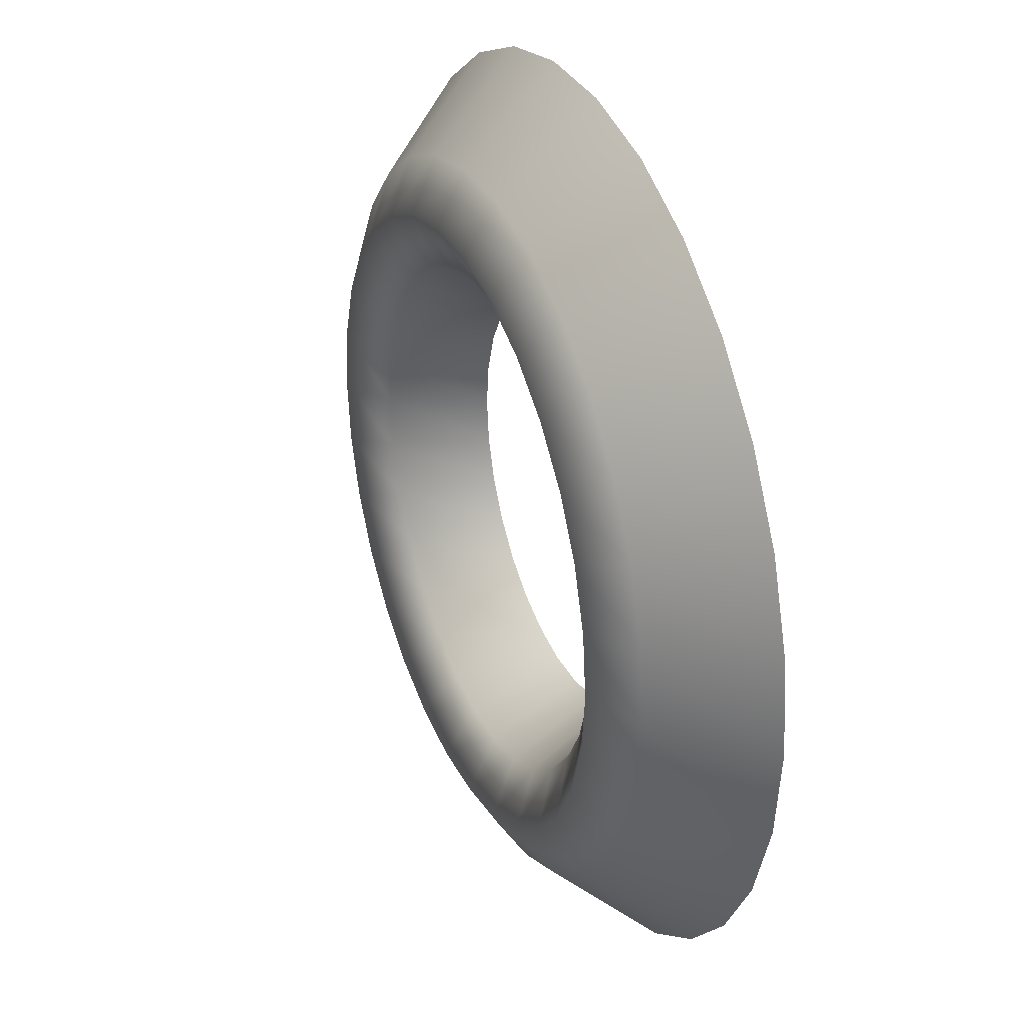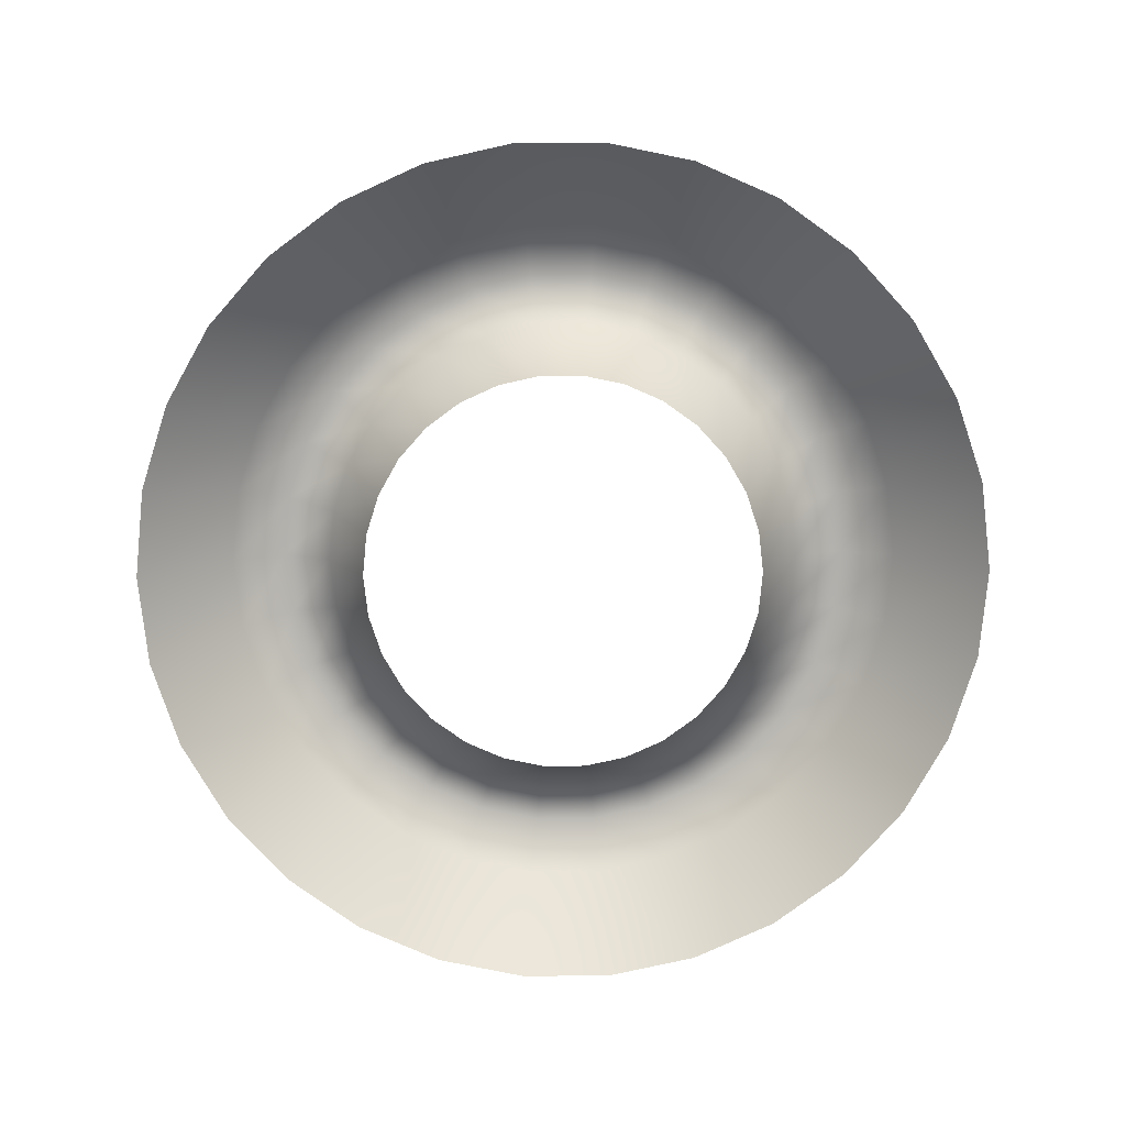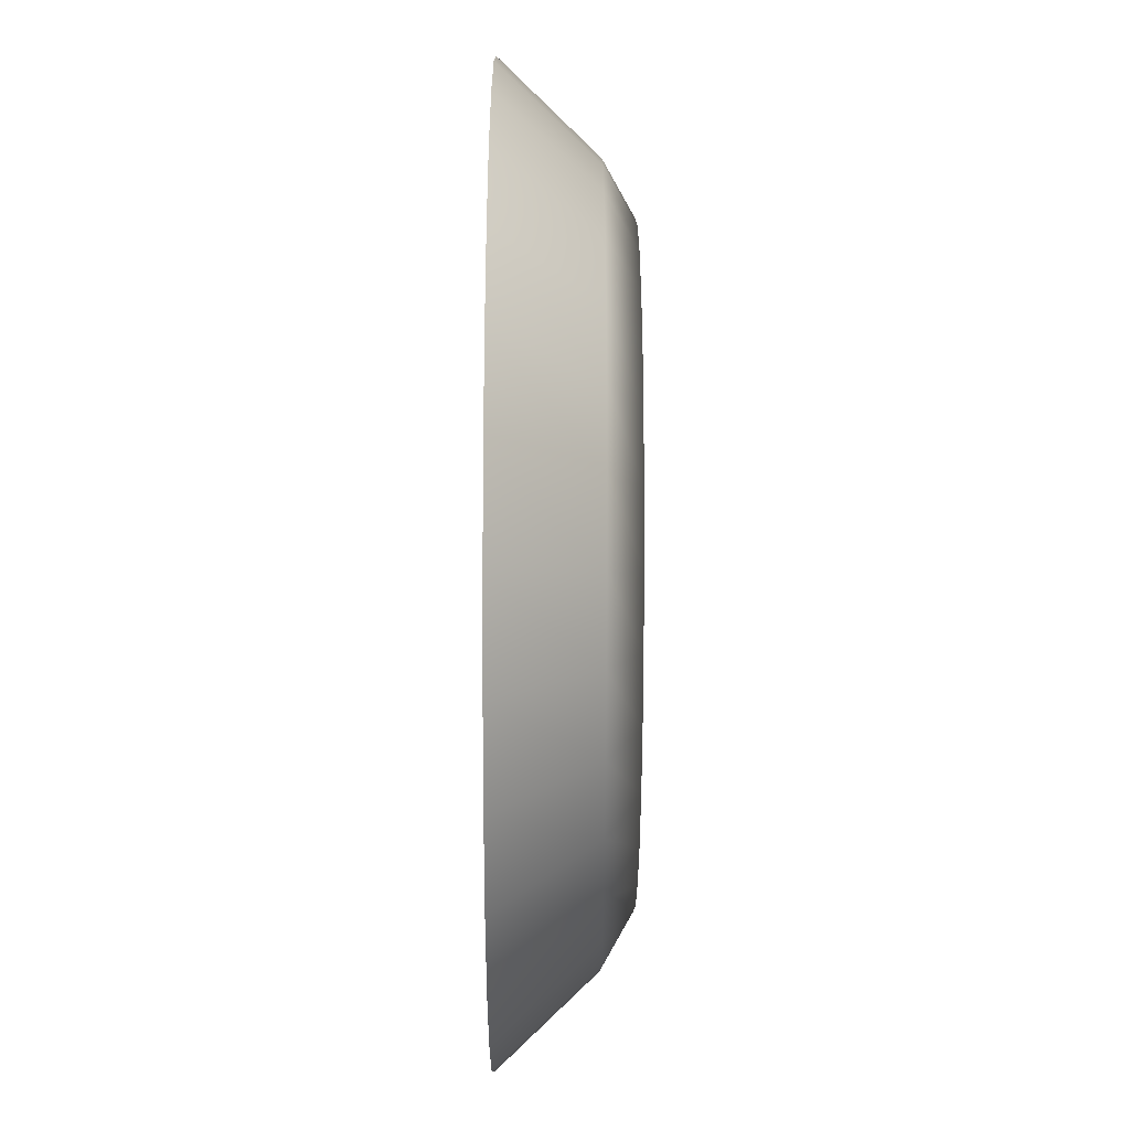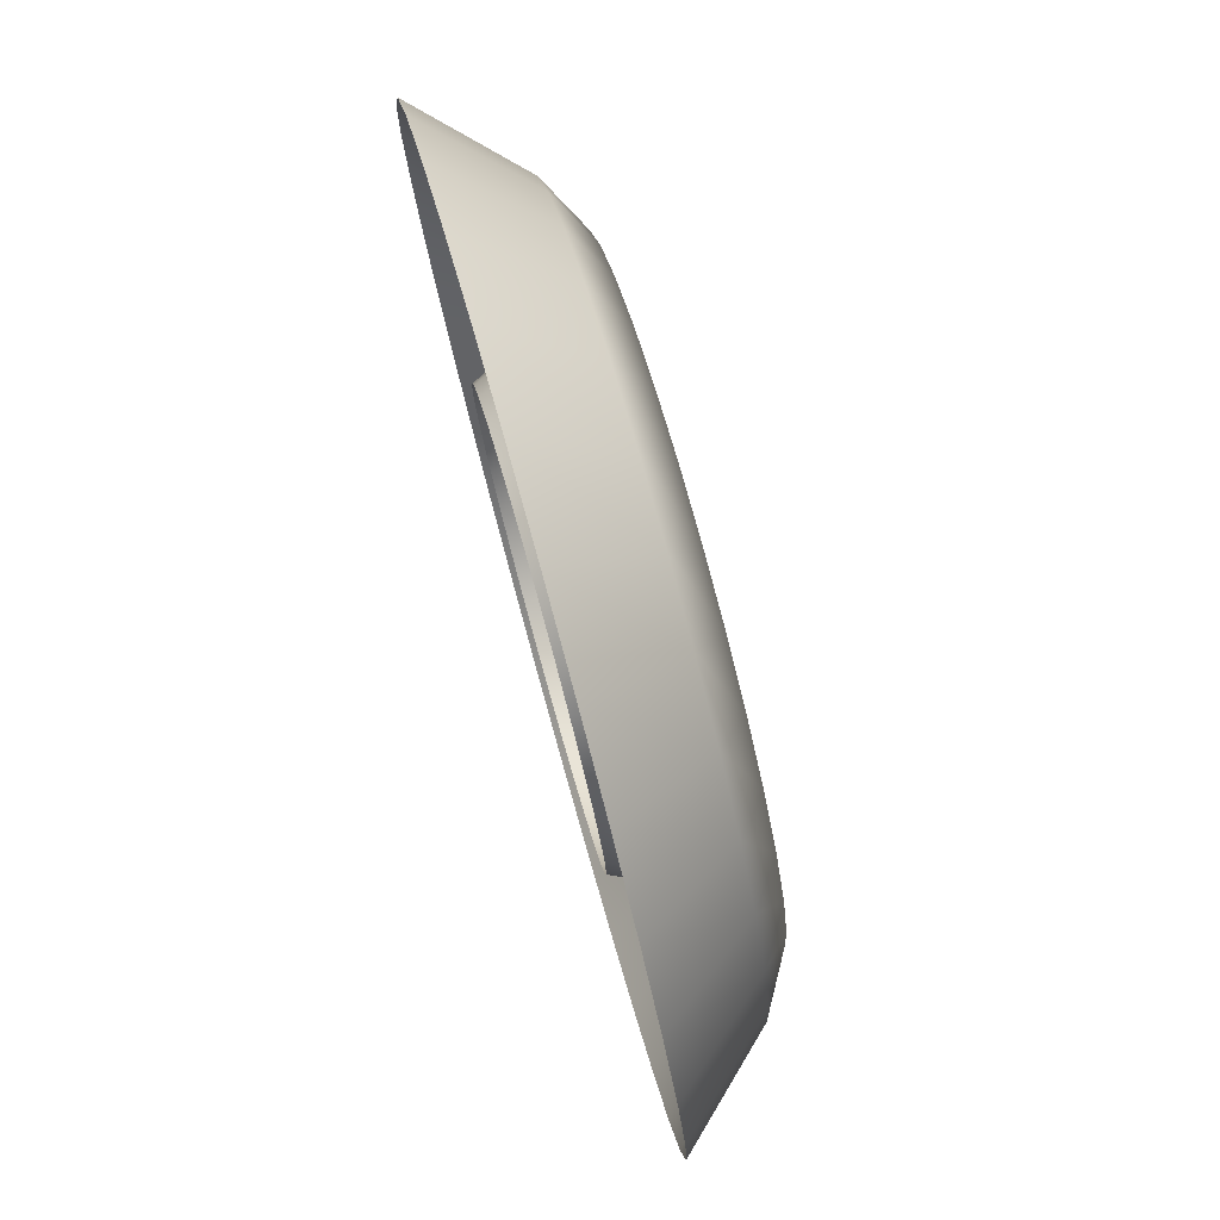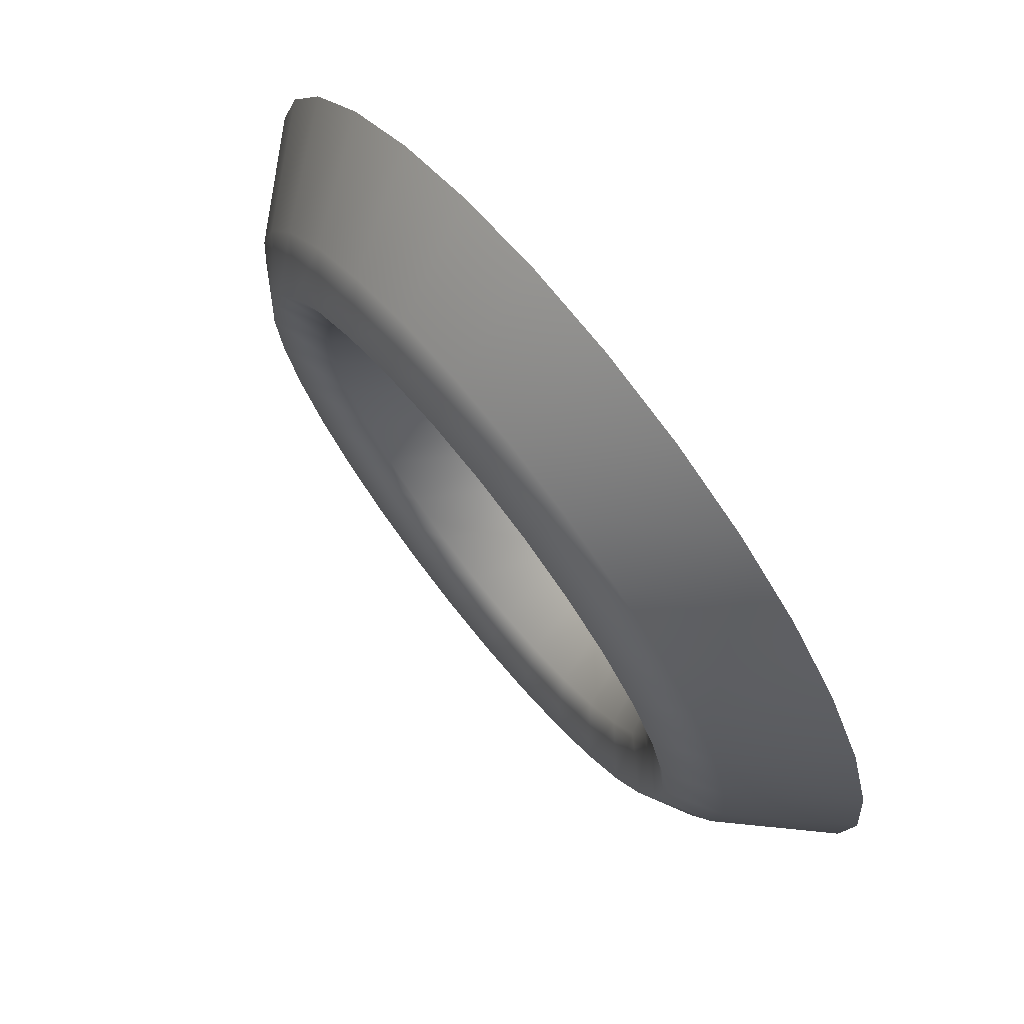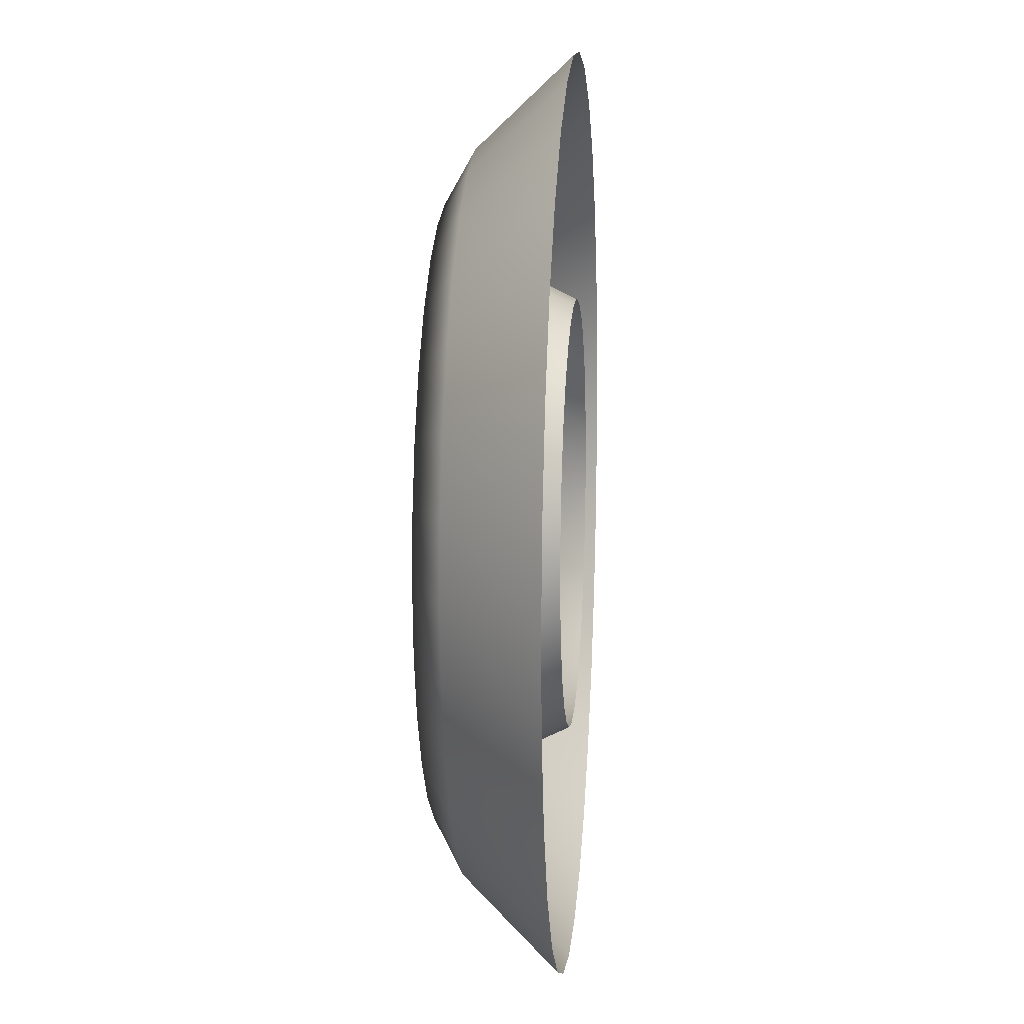
<metadata>
{"format":"obj","ext":"obj","renderer":"f3d","projection":"perspective","resolution":1024,"background":"white","views":[{"elev":32.5,"azim":-113.2,"up":"+Z"},{"elev":-79.0,"azim":-23.5,"up":"+Y"},{"elev":-47.1,"azim":89.8,"up":"+Z"},{"elev":78.7,"azim":74.5,"up":"+Z"},{"elev":73.3,"azim":-128.7,"up":"+Z"},{"elev":12.6,"azim":-85.2,"up":"+Z"}]}
</metadata>
<code>
g VFX_Water_RippleRing_3D
v 0.3282 0 -0.5684
v 0.5309 0.2888 -0.5896
v 0.4392 0 -0.4878
v 0.3967 0.2888 -0.6871
v 0.2028 0 -0.6242
v 0.6417 0.3828 -0.7126
v 0.2452 0.2888 -0.7545
v 0.06861 0 -0.6527
v 0.4795 0.3828 -0.8305
v 0.7525 0.2888 -0.8357
v 0.08293 0.2888 -0.789
v -0.06861 0 -0.6527
v 0.2963 0.3828 -0.912
v 0.5623 0.2888 -0.9739
v 0.9364 0 -1.04
v 0.6997 0 -1.212
v 0.3475 0.2888 -1.07
v 0.4325 0 -1.331
v -0.08293 0.2888 -0.789
v -0.2028 0 -0.6242
v 0.1002 0.3828 -0.9537
v 0.1175 0.2888 -1.118
v 0.1463 0 -1.392
v -0.2452 0.2888 -0.7545
v -0.3282 0 -0.5684
v -0.1002 0.3828 -0.9537
v -0.1175 0.2888 -1.118
v -0.1463 0 -1.392
v -0.3967 0.2888 -0.6871
v -0.4392 0 -0.4878
v -0.2963 0.3828 -0.912
v -0.3475 0.2888 -1.07
v -0.4325 0 -1.331
v -0.5309 0.2888 -0.5896
v -0.531 0 -0.3858
v -0.4795 0.3828 -0.8305
v -0.5623 0.2888 -0.9739
v -0.6997 0 -1.212
v -0.6419 0.2888 -0.4663
v -0.5996 0 -0.267
v -0.6417 0.3828 -0.7126
v -0.7525 0.2888 -0.8357
v -0.9364 0 -1.04
v -0.7248 0.2888 -0.3227
v -0.642 0 -0.1365
v -0.7758 0.3828 -0.5637
v -0.9098 0.2888 -0.661
v -1.132 0 -0.8226
v -0.776 0.2888 -0.165
v -0.6563 0 -1.509e-07
v -0.876 0.3828 -0.39
v -1.027 0.2888 -0.4574
v -1.278 0 -0.5692
v -0.7934 0.2888 -1.274e-07
v -0.642 0 0.1365
v -0.938 0.3828 -0.1994
v -1.1 0.2888 -0.2338
v -1.369 0 -0.291
v -0.776 0.2888 0.165
v -0.5996 0 0.267
v -0.959 0.3828 -1.019e-07
v -1.125 0.2888 -7.641e-08
v -1.399 0 -2.98e-08
v -0.7248 0.2888 0.3227
v -0.531 0 0.3858
v -0.938 0.3828 0.1994
v -1.1 0.2888 0.2338
v -1.369 0 0.291
v -0.6419 0.2888 0.4663
v -0.4392 0 0.4878
v -0.876 0.3828 0.39
v -1.027 0.2888 0.4574
v -1.278 0 0.5692
v -0.5309 0.2888 0.5896
v -0.3282 0 0.5684
v -0.7758 0.3828 0.5637
v -0.9098 0.2888 0.661
v -1.132 0 0.8226
v -0.3967 0.2888 0.6871
v -0.2028 0 0.6242
v -0.6417 0.3828 0.7126
v -0.7525 0.2888 0.8357
v -0.9364 0 1.04
v -0.2452 0.2888 0.7545
v -0.06861 0 0.6527
v -0.4795 0.3828 0.8305
v -0.5623 0.2888 0.9739
v -0.6997 0 1.212
v -0.08293 0.2888 0.789
v 0.06861 0 0.6527
v -0.2963 0.3828 0.912
v -0.3475 0.2888 1.07
v -0.4325 0 1.331
v 0.08293 0.2888 0.789
v 0.2028 0 0.6242
v -0.1002 0.3828 0.9537
v -0.1175 0.2888 1.118
v -0.1463 0 1.392
v 0.2452 0.2888 0.7545
v 0.3282 0 0.5684
v 0.1002 0.3828 0.9537
v 0.1175 0.2888 1.118
v 0.1463 0 1.392
v 0.3967 0.2888 0.6871
v 0.4392 0 0.4878
v 0.2963 0.3828 0.912
v 0.3475 0.2888 1.07
v 0.4325 0 1.331
v 0.5309 0.2888 0.5896
v 0.531 0 0.3858
v 0.4795 0.3828 0.8305
v 0.5623 0.2888 0.9739
v 0.6997 0 1.212
v 0.6419 0.2888 0.4663
v 0.5996 0 0.267
v 0.6417 0.3828 0.7126
v 0.7525 0.2888 0.8357
v 0.9364 0 1.04
v 0.7248 0.2888 0.3227
v 0.642 0 0.1365
v 0.7758 0.3828 0.5637
v 0.9098 0.2888 0.661
v 1.132 0 0.8226
v 0.776 0.2888 0.165
v 0.6563 0 -9.218e-08
v 0.876 0.3828 0.39
v 1.027 0.2888 0.4574
v 1.278 0 0.5692
v 0.7934 0.2888 1.352e-07
v 0.642 0 -0.1365
v 0.938 0.3828 0.1994
v 1.1 0.2888 0.2338
v 1.369 0 0.291
v 0.776 0.2888 -0.165
v 0.5996 0 -0.267
v 0.959 0.3828 3.022e-07
v 1.125 0.2888 4.692e-07
v 1.399 0 9.09e-07
v 0.7248 0.2888 -0.3227
v 0.531 0 -0.3858
v 0.938 0.3828 -0.1994
v 1.1 0.2888 -0.2338
v 1.369 0 -0.291
v 0.6419 0.2888 -0.4663
v 0.4392 0 -0.4878
v 0.5309 0.2888 -0.5896
v 0.876 0.3828 -0.39
v 1.027 0.2888 -0.4574
v 1.278 0 -0.5692
v 0.7758 0.3828 -0.5637
v 0.6417 0.3828 -0.7126
v 0.9098 0.2888 -0.661
v 1.132 0 -0.8226
v 0.7525 0.2888 -0.8357
v 0.9364 0 -1.04
g VFX_Water_RippleRing_3D_0
f 3 2 1
f 2 4 1
f 1 4 5
f 2 6 4
f 4 7 5
f 5 7 8
f 6 9 4
f 4 9 7
f 6 10 9
f 7 11 8
f 8 11 12
f 9 13 7
f 7 13 11
f 10 14 9
f 9 14 13
f 10 15 14
f 15 16 14
f 14 16 17
f 14 17 13
f 16 18 17
f 11 19 12
f 12 19 20
f 13 21 11
f 13 17 21
f 11 21 19
f 17 18 22
f 17 22 21
f 18 23 22
f 19 24 20
f 20 24 25
f 21 26 19
f 21 22 26
f 19 26 24
f 22 23 27
f 22 27 26
f 23 28 27
f 24 29 25
f 25 29 30
f 26 31 24
f 26 27 31
f 24 31 29
f 27 28 32
f 27 32 31
f 28 33 32
f 29 34 30
f 30 34 35
f 31 36 29
f 31 32 36
f 29 36 34
f 32 33 37
f 32 37 36
f 33 38 37
f 34 39 35
f 35 39 40
f 36 41 34
f 36 37 41
f 34 41 39
f 37 38 42
f 37 42 41
f 38 43 42
f 39 44 40
f 40 44 45
f 41 46 39
f 41 42 46
f 39 46 44
f 42 43 47
f 42 47 46
f 43 48 47
f 44 49 45
f 45 49 50
f 46 51 44
f 46 47 51
f 44 51 49
f 47 48 52
f 47 52 51
f 48 53 52
f 49 54 50
f 50 54 55
f 51 56 49
f 51 52 56
f 49 56 54
f 52 53 57
f 52 57 56
f 53 58 57
f 54 59 55
f 55 59 60
f 56 61 54
f 56 57 61
f 54 61 59
f 57 58 62
f 57 62 61
f 58 63 62
f 59 64 60
f 60 64 65
f 61 66 59
f 61 62 66
f 59 66 64
f 62 63 67
f 62 67 66
f 63 68 67
f 64 69 65
f 65 69 70
f 66 71 64
f 66 67 71
f 64 71 69
f 67 68 72
f 67 72 71
f 68 73 72
f 69 74 70
f 70 74 75
f 71 76 69
f 71 72 76
f 69 76 74
f 72 73 77
f 72 77 76
f 73 78 77
f 74 79 75
f 75 79 80
f 76 81 74
f 76 77 81
f 74 81 79
f 77 78 82
f 77 82 81
f 78 83 82
f 79 84 80
f 80 84 85
f 81 86 79
f 81 82 86
f 79 86 84
f 82 83 87
f 82 87 86
f 83 88 87
f 84 89 85
f 85 89 90
f 86 91 84
f 86 87 91
f 84 91 89
f 87 88 92
f 87 92 91
f 88 93 92
f 89 94 90
f 90 94 95
f 91 96 89
f 91 92 96
f 89 96 94
f 92 93 97
f 92 97 96
f 93 98 97
f 94 99 95
f 95 99 100
f 96 101 94
f 96 97 101
f 94 101 99
f 97 98 102
f 97 102 101
f 98 103 102
f 99 104 100
f 100 104 105
f 101 106 99
f 101 102 106
f 99 106 104
f 102 103 107
f 102 107 106
f 103 108 107
f 104 109 105
f 105 109 110
f 106 111 104
f 106 107 111
f 104 111 109
f 107 108 112
f 107 112 111
f 108 113 112
f 109 114 110
f 110 114 115
f 111 116 109
f 111 112 116
f 109 116 114
f 112 113 117
f 112 117 116
f 113 118 117
f 114 119 115
f 115 119 120
f 116 121 114
f 116 117 121
f 114 121 119
f 117 118 122
f 117 122 121
f 118 123 122
f 119 124 120
f 120 124 125
f 121 126 119
f 121 122 126
f 119 126 124
f 122 123 127
f 122 127 126
f 123 128 127
f 124 129 125
f 125 129 130
f 126 131 124
f 126 127 131
f 124 131 129
f 127 128 132
f 127 132 131
f 128 133 132
f 129 134 130
f 130 134 135
f 131 136 129
f 131 132 136
f 129 136 134
f 132 133 137
f 132 137 136
f 133 138 137
f 134 139 135
f 135 139 140
f 136 141 134
f 136 137 141
f 134 141 139
f 137 138 142
f 137 142 141
f 138 143 142
f 139 144 140
f 140 144 145
f 144 146 145
f 141 147 139
f 141 142 147
f 139 147 144
f 142 143 148
f 142 148 147
f 143 149 148
f 144 150 146
f 147 150 144
f 147 148 150
f 150 151 146
f 148 149 152
f 148 152 150
f 150 152 151
f 149 153 152
f 152 154 151
f 152 153 154
f 153 155 154

</code>
